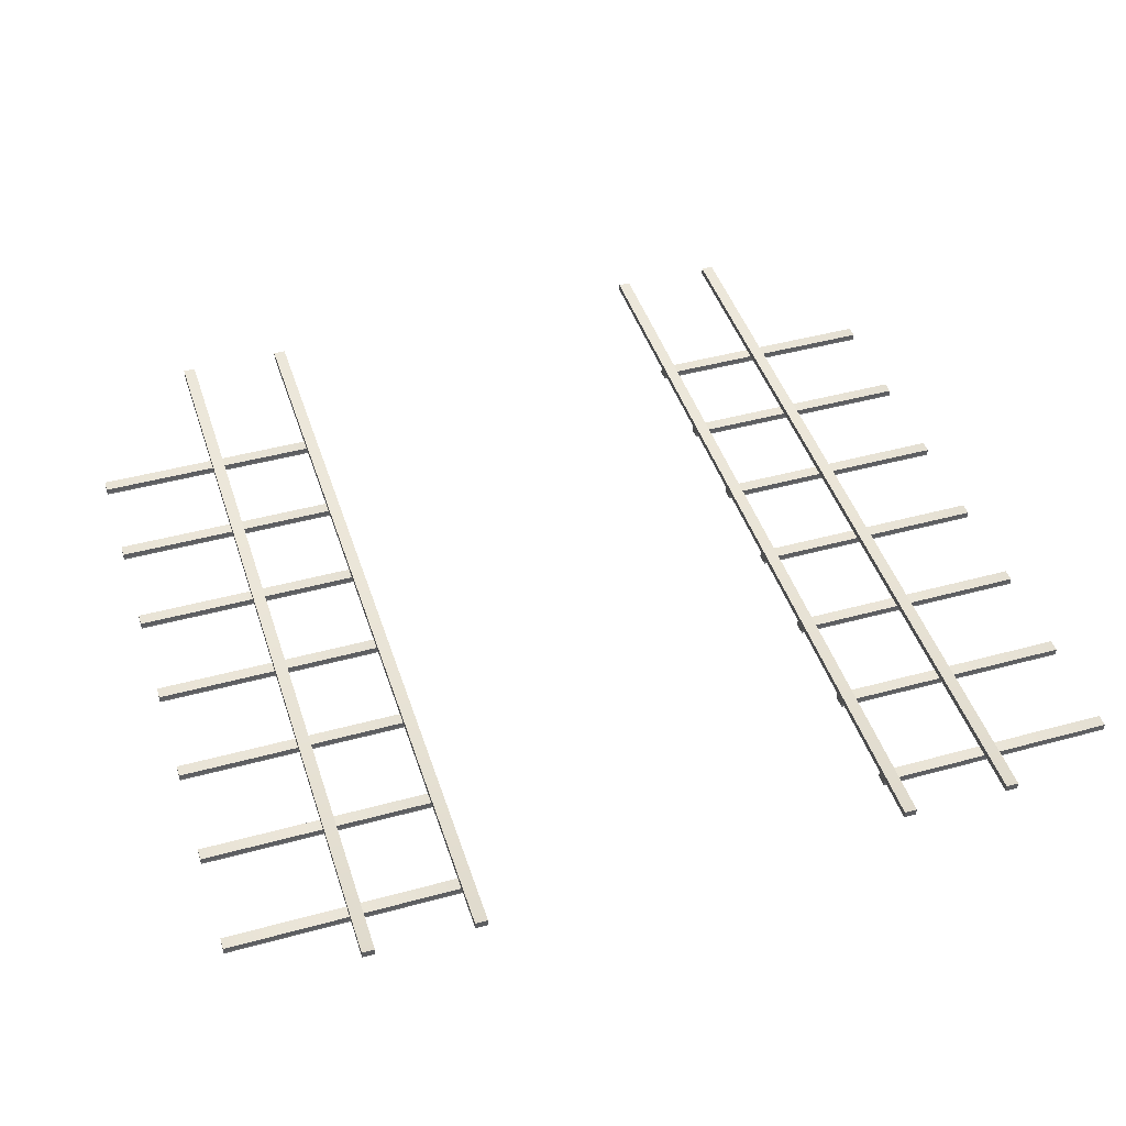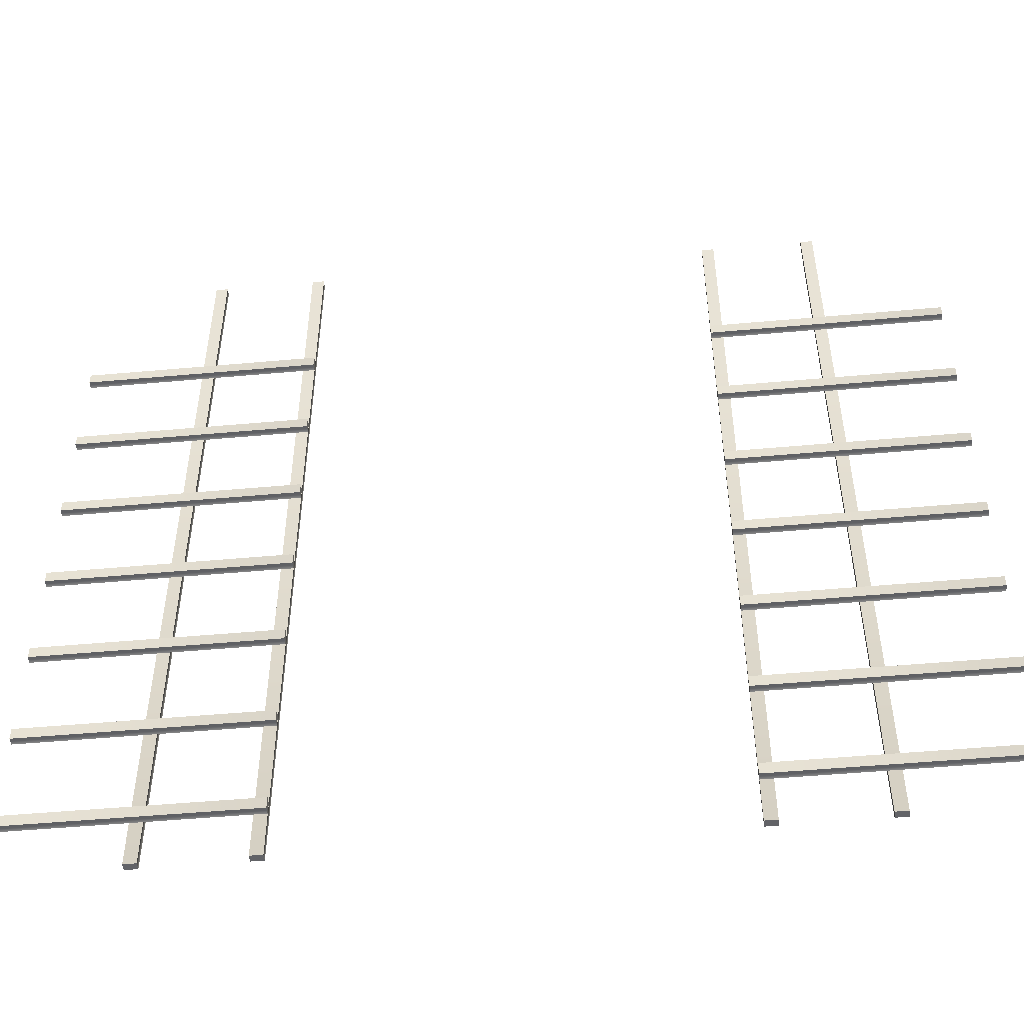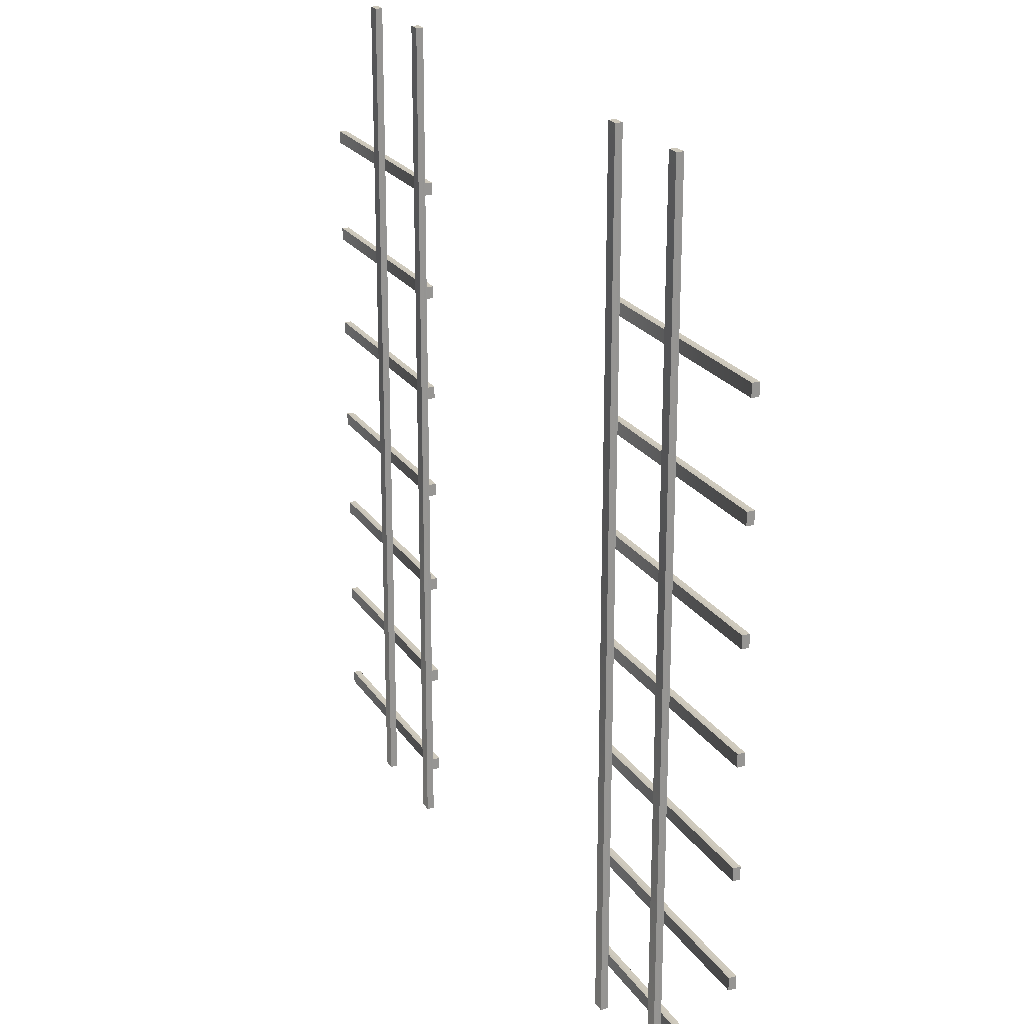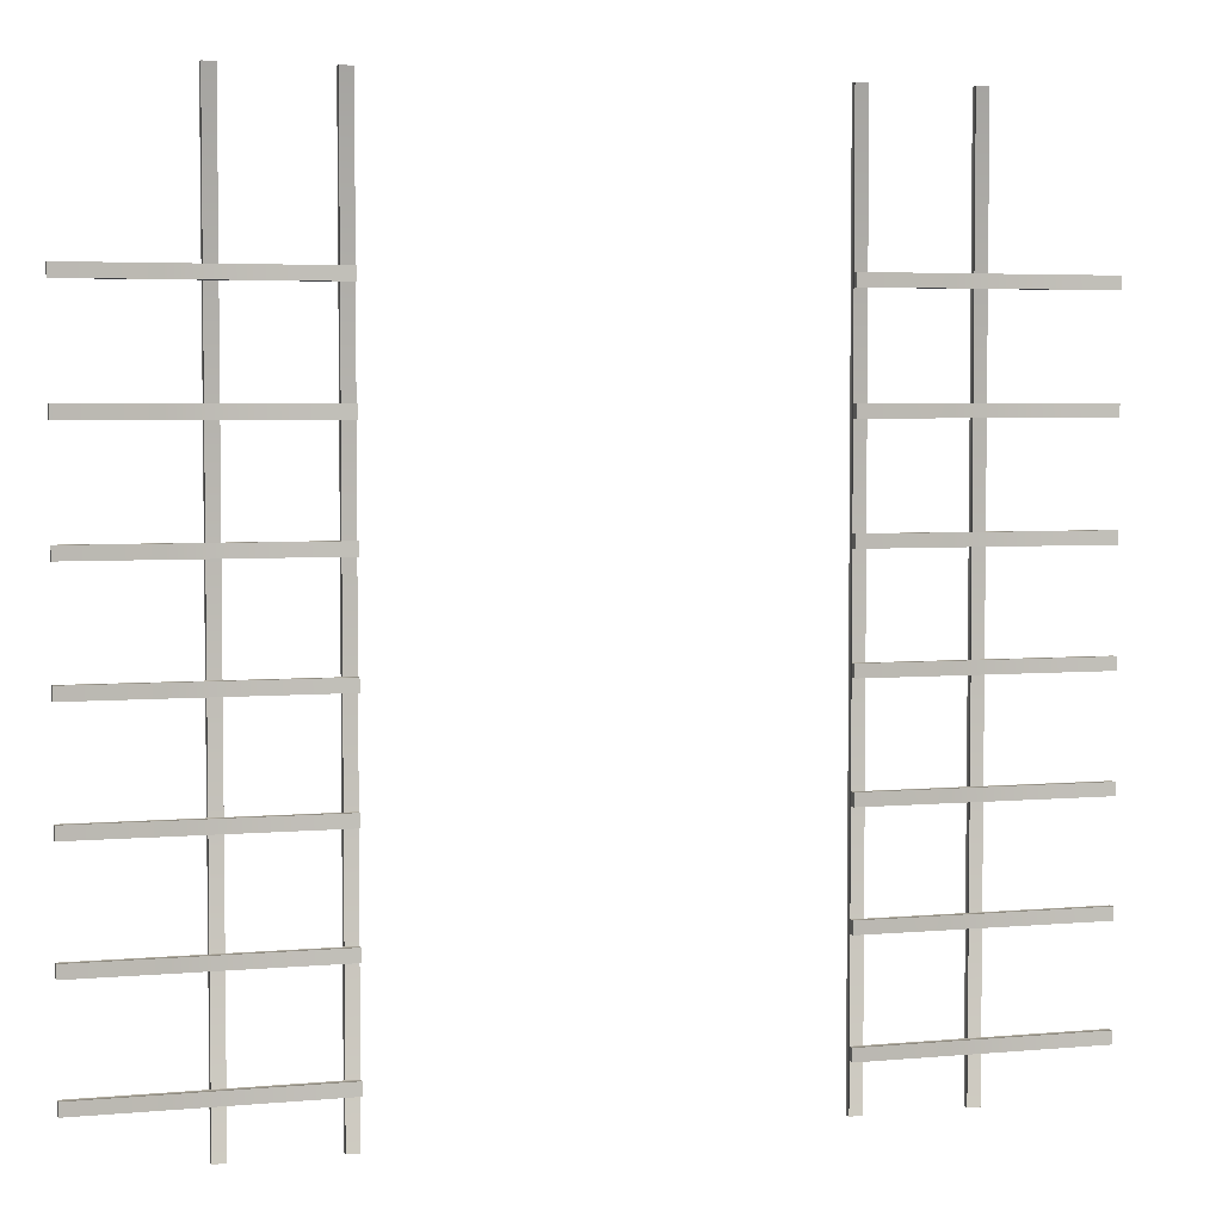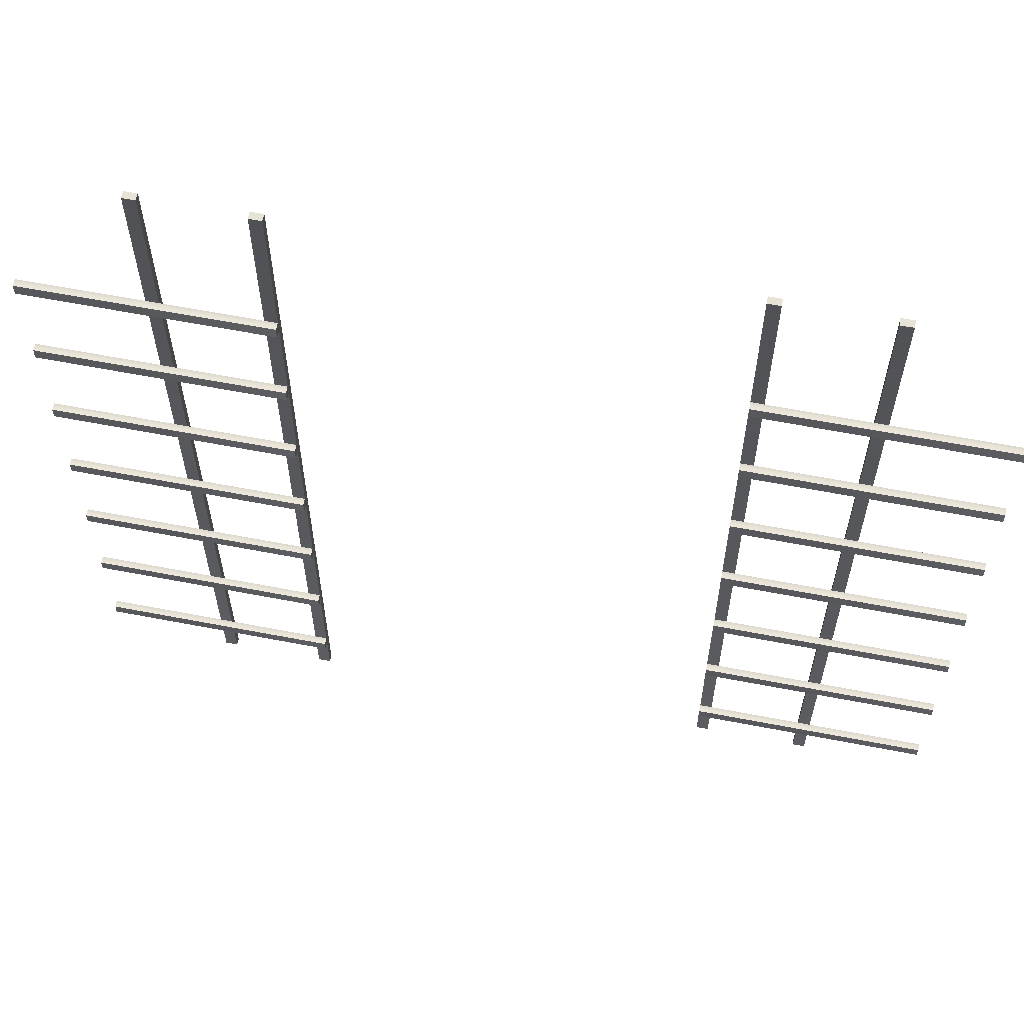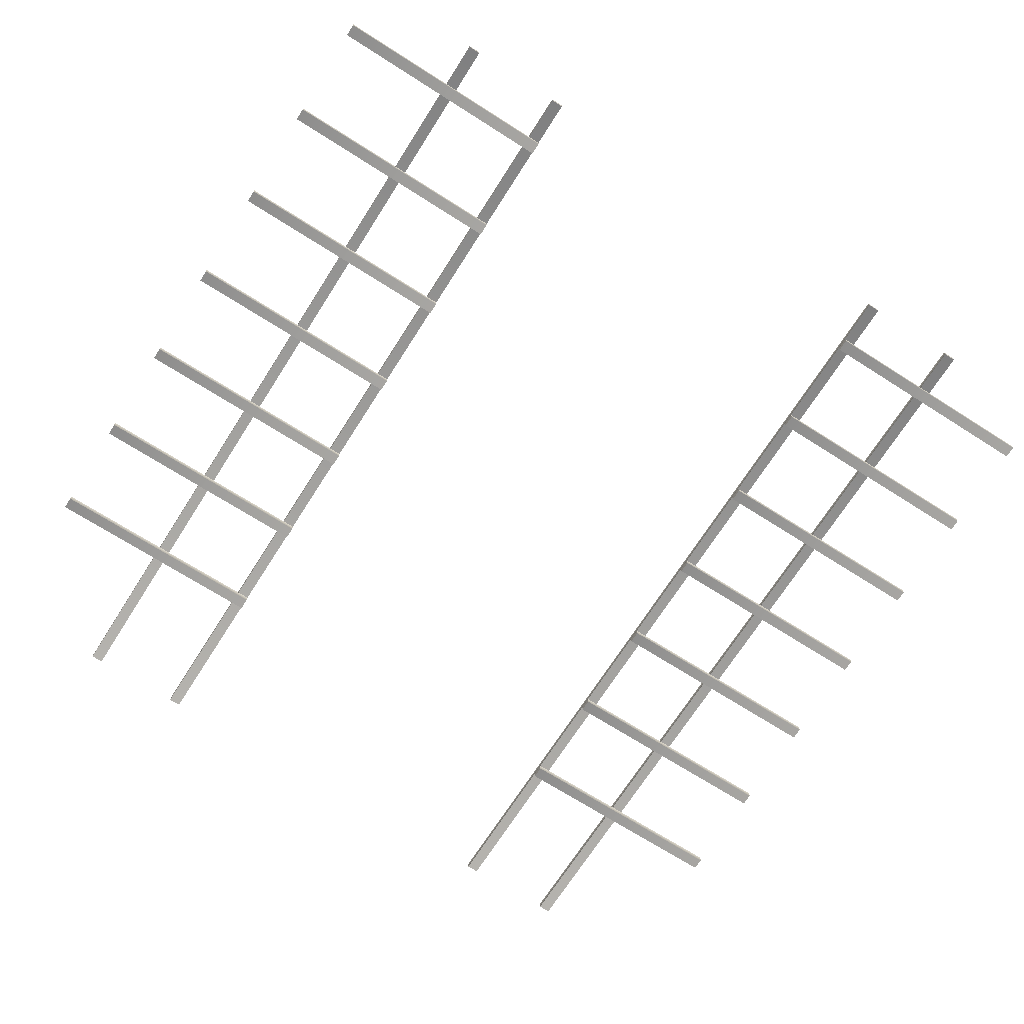
<metadata>
{"format":"obj","ext":"obj","renderer":"f3d","projection":"perspective","resolution":1024,"background":"white","views":[{"elev":45.0,"azim":-17.6,"up":"+Z"},{"elev":-51.0,"azim":-174.4,"up":"+Y"},{"elev":22.3,"azim":65.6,"up":"+Y"},{"elev":4.1,"azim":163.1,"up":"+Y"},{"elev":61.8,"azim":-168.9,"up":"+Y"},{"elev":-70.2,"azim":-32.5,"up":"+Z"}]}
</metadata>
<code>
o bars_metal_1
v -0.9173 -0 0.02
v -0.9173 2.4 0.02
v -0.9173 -0 -0
v -0.9173 2.4 -0
v -0.8827 -0 0.02
v -0.8827 2.4 0.02
v -0.8827 -0 -0
v -0.8827 2.4 -0
v 0.8827 -0 0.02
v 0.8827 2.4 0.02
v 0.8827 -0 -0
v 0.8827 2.4 -0
v 0.9173 -0 0.02
v 0.9173 2.4 0.02
v 0.9173 -0 -0
v 0.9173 2.4 -0
v 1.25 1.067 0
v 0.583 1.067 0
v 1.25 1.067 -0.02
v 0.583 1.067 -0.02
v 1.25 1.033 0
v 0.583 1.033 0
v 1.25 1.033 -0.02
v 0.583 1.033 -0.02
v 0.6173 2.4 -0
v 0.6173 -0 -0
v 0.6173 2.4 0.02
v 0.6173 -0 0.02
v 0.5827 2.4 -0
v 0.5827 -0 -0
v 0.5827 2.4 0.02
v 0.5827 -0 0.02
v 0.583 0.7327 -0.02
v 1.25 0.7327 -0.02
v 0.583 0.7327 0
v 1.25 0.7327 0
v 0.583 0.7673 -0.02
v 1.25 0.7673 -0.02
v 0.583 0.7673 0
v 1.25 0.7673 0
v 1.25 0.1673 0
v 0.583 0.1673 0
v 1.25 0.1673 -0.02
v 0.583 0.1673 -0.02
v 1.25 0.1327 0
v 0.583 0.1327 0
v 1.25 0.1327 -0.02
v 0.583 0.1327 -0.02
v -0.5827 2.4 -0
v -0.5827 -0 -0
v -0.5827 2.4 0.02
v -0.5827 -0 0.02
v -0.6173 2.4 -0
v -0.6173 -0 -0
v -0.6173 2.4 0.02
v -1.25 0.4673 -0.02
v -0.5827 0.4673 -0.02
v -1.25 0.4673 -0
v -0.5827 0.4673 -0
v -1.25 0.4327 -0.02
v -0.5827 0.4327 -0.02
v -1.25 0.4327 -0
v -0.5827 0.4327 -0
v -0.5827 0.1327 -0
v -1.25 0.1327 -0
v -0.5827 0.1327 -0.02
v -1.25 0.1327 -0.02
v -0.5827 0.1673 -0
v -1.25 0.1673 -0
v -0.5827 0.1673 -0.02
v -1.25 0.1673 -0.02
v -1.25 0.7673 -0.02
v -0.5827 0.7673 -0.02
v -1.25 0.7673 -0
v -0.5827 0.7673 -0
v -1.25 0.7327 -0.02
v -0.5827 0.7327 -0.02
v -1.25 0.7327 -0
v -0.5827 0.7327 -0
v -0.5827 1.033 -0
v -1.25 1.033 -0
v -0.5827 1.033 -0.02
v -1.25 1.033 -0.02
v -0.5827 1.067 -0
v -1.25 1.067 -0
v -0.5827 1.067 -0.02
v -1.25 1.067 -0.02
v -1.25 1.667 -0.02
v -0.5827 1.667 -0.02
v -1.25 1.667 -0
v -0.5827 1.667 -0
v -1.25 1.633 -0.02
v -0.5827 1.633 -0.02
v -1.25 1.633 -0
v -0.5827 1.633 -0
v -0.5827 1.333 -0
v -1.25 1.333 -0
v -0.5827 1.333 -0.02
v -1.25 1.333 -0.02
v -0.5827 1.367 -0
v -1.25 1.367 -0
v -0.5827 1.367 -0.02
v -1.25 1.367 -0.02
v -1.25 1.967 -0.02
v -0.5827 1.967 -0.02
v -1.25 1.967 -0
v -0.5827 1.967 -0
v -1.25 1.933 -0.02
v -0.5827 1.933 -0.02
v -1.25 1.933 -0
v -0.5827 1.933 -0
v 0.583 0.4327 -0.02
v 1.25 0.4327 -0.02
v 0.583 0.4327 0
v 1.25 0.4327 0
v 0.583 0.4673 -0.02
v 1.25 0.4673 -0.02
v 0.583 0.4673 0
v 1.25 0.4673 0
v -0.6173 -0 0.02
v 1.25 1.667 0
v 0.583 1.667 0
v 1.25 1.667 -0.02
v 0.583 1.667 -0.02
v 1.25 1.633 0
v 0.583 1.633 0
v 1.25 1.633 -0.02
v 0.583 1.633 -0.02
v 0.583 1.333 -0.02
v 1.25 1.333 -0.02
v 0.583 1.333 0
v 1.25 1.333 0
v 0.583 1.367 -0.02
v 1.25 1.367 -0.02
v 0.583 1.367 0
v 1.25 1.367 0
v 1.25 1.967 0
v 0.583 1.967 0
v 1.25 1.967 -0.02
v 0.583 1.967 -0.02
v 1.25 1.933 0
v 0.583 1.933 0
v 1.25 1.933 -0.02
v 0.583 1.933 -0.02
f 30 26 28 32
f 22 18 20 24
f 122 126 125 121
f 125 126 128 127
f 31 32 28 27
f 21 22 24 23
f 8 4 2 6
f 4 3 1 2
f 7 3 4 8
f 2 1 5 6
f 6 5 7 8
f 3 7 5 1
f 27 28 26 25
f 26 30 29 25
f 25 29 31 27
f 29 30 32 31
f 40 36 34 38
f 17 21 23 19
f 38 37 39 40
f 118 114 115 119
f 19 20 18 17
f 42 46 45 41
f 39 35 36 40
f 43 44 42 41
f 115 114 112 113
f 34 33 37 38
f 47 48 44 43
f 54 50 52 120
f 51 52 50 49
f 119 115 113 117
f 15 11 12 16
f 16 12 10 14
f 50 54 53 49
f 55 120 52 51
f 14 13 15 16
f 35 39 37 33
f 49 53 55 51
f 53 54 120 55
f 10 9 13 14
f 11 15 13 9
f 127 128 124 123
f 12 11 9 10
f 61 57 59 63
f 62 63 59 58
f 67 66 64 65
f 66 70 68 64
f 71 67 65 69
f 58 59 57 56
f 60 61 63 62
f 78 79 75 74
f 73 77 76 72
f 65 64 68 69
f 69 68 70 71
f 56 60 62 58
f 70 66 67 71
f 57 61 60 56
f 87 83 81 85
f 74 75 73 72
f 72 76 78 74
f 85 84 86 87
f 83 82 80 81
f 82 86 84 80
f 77 73 75 79
f 94 95 91 90
f 89 93 92 88
f 92 93 95 94
f 86 82 83 87
f 81 80 84 85
f 93 89 91 95
f 76 77 79 78
f 98 102 100 96
f 88 92 94 90
f 90 91 89 88
f 99 98 96 97
f 101 100 102 103
f 103 99 97 101
f 102 98 99 103
f 106 107 105 104
f 104 108 110 106
f 105 109 108 104
f 109 105 107 111
f 108 109 111 110
f 110 111 107 106
f 97 96 100 101
f 45 46 48 47
f 114 118 116 112
f 113 112 116 117
f 41 45 47 43
f 117 116 118 119
f 46 42 44 48
f 18 22 21 17
f 23 24 20 19
f 126 122 124 128
f 36 35 33 34
f 131 135 133 129
f 121 125 127 123
f 123 124 122 121
f 132 131 129 130
f 134 133 135 136
f 136 132 130 134
f 135 131 132 136
f 139 140 138 137
f 137 141 143 139
f 138 142 141 137
f 142 138 140 144
f 141 142 144 143
f 143 144 140 139
f 130 129 133 134

</code>
